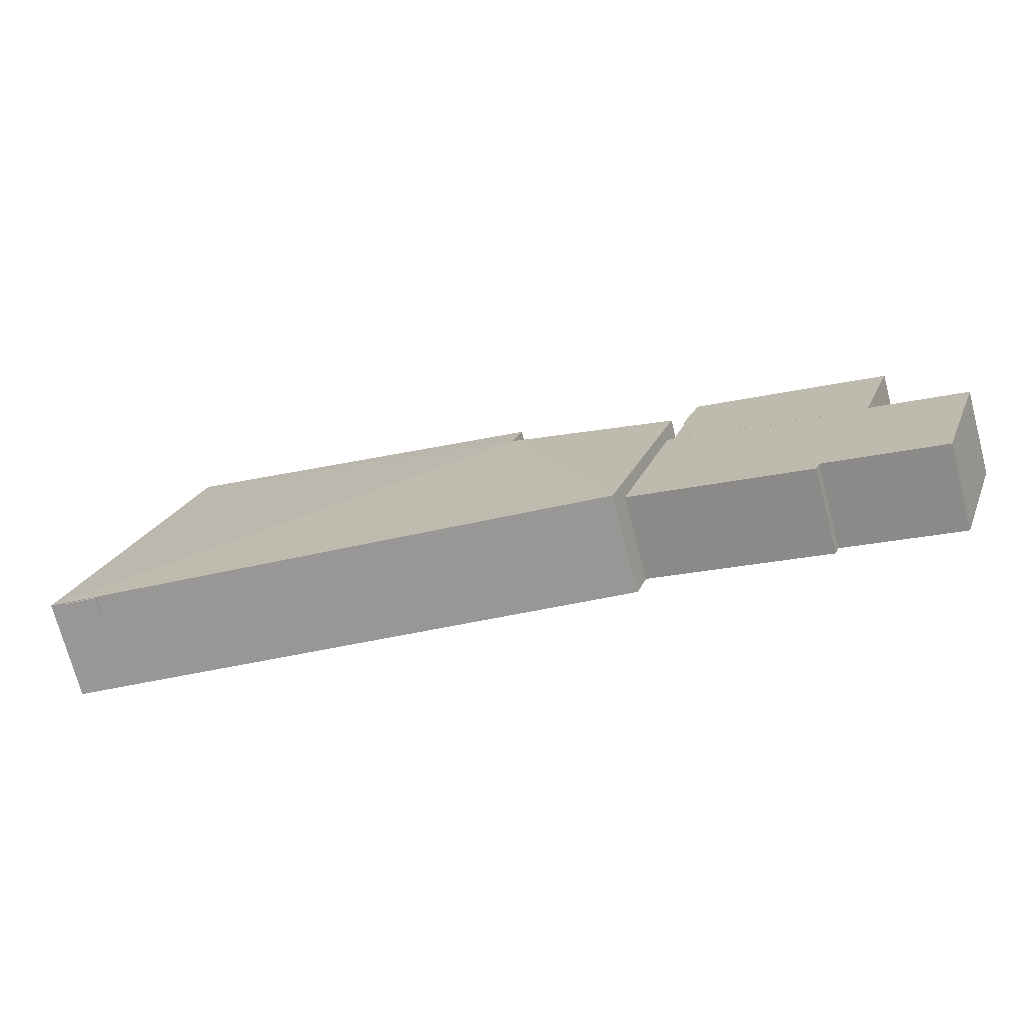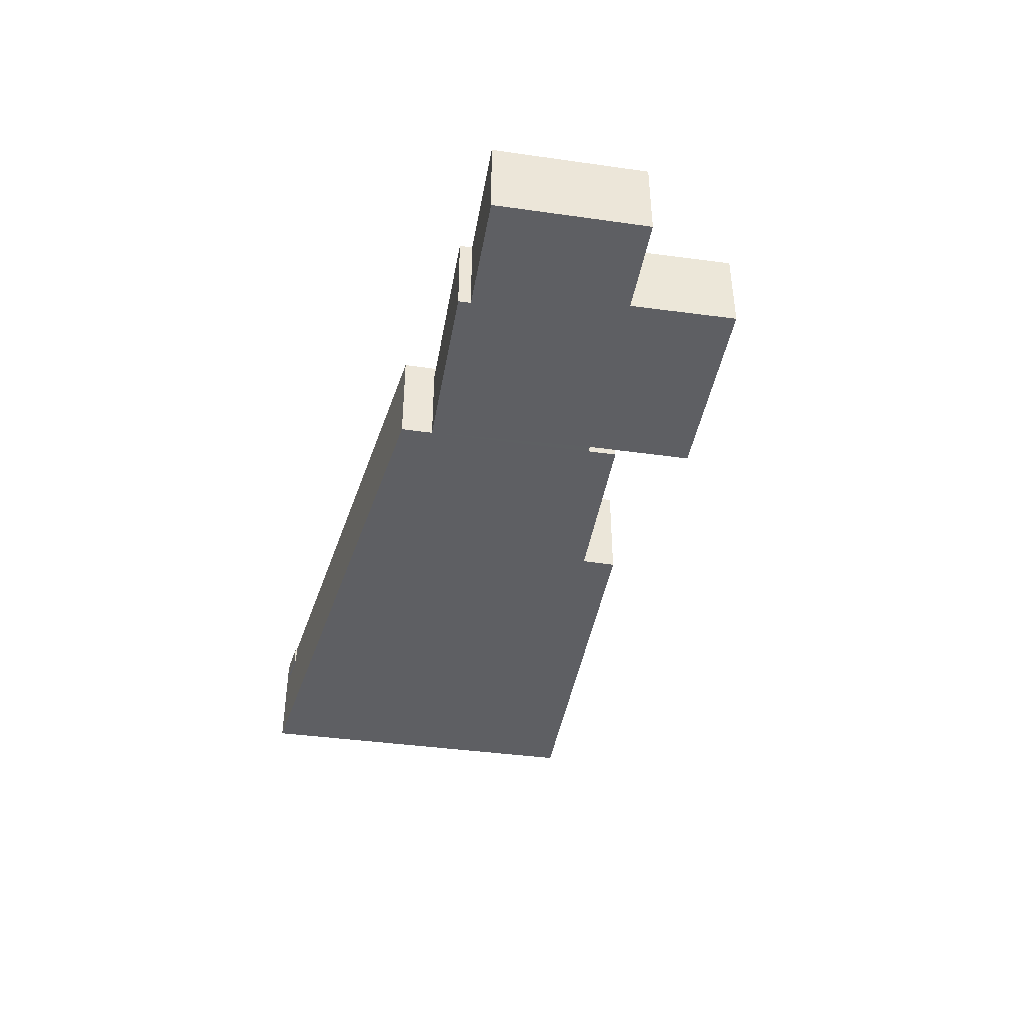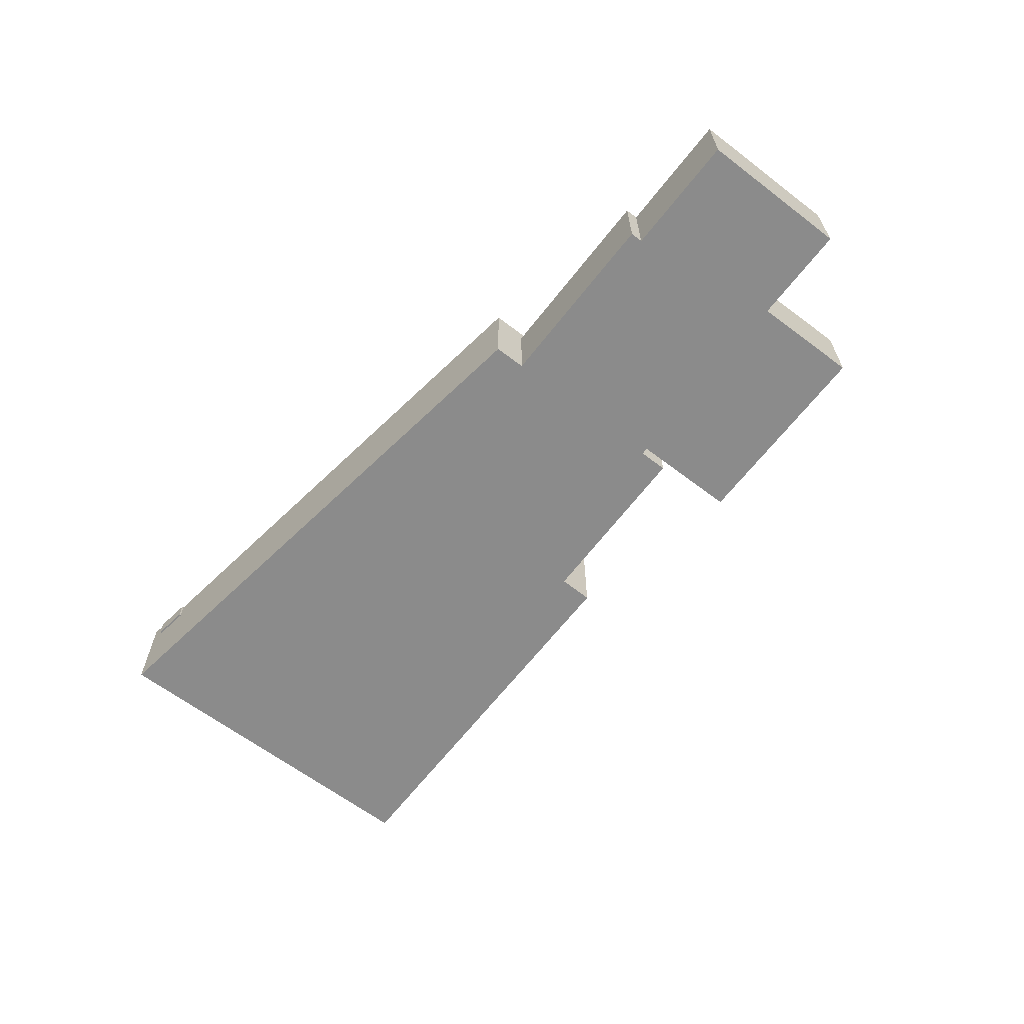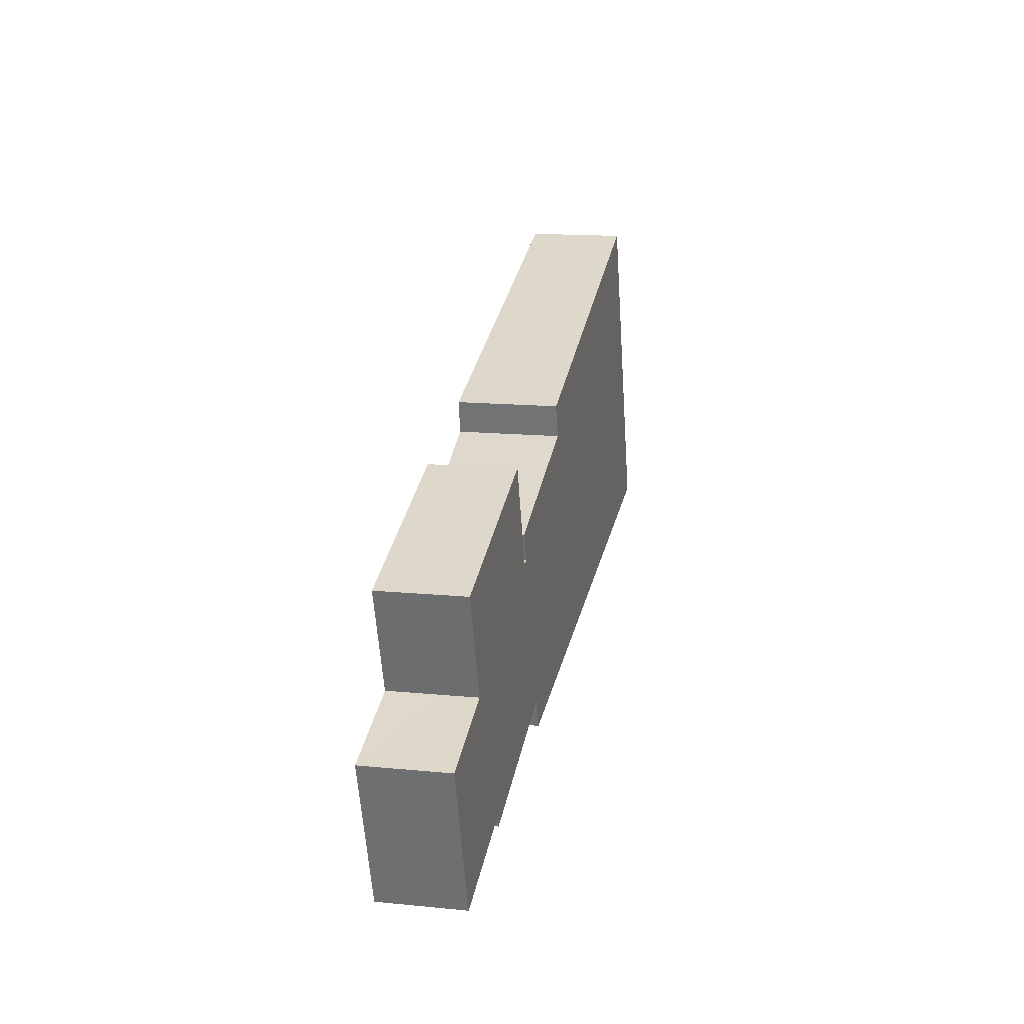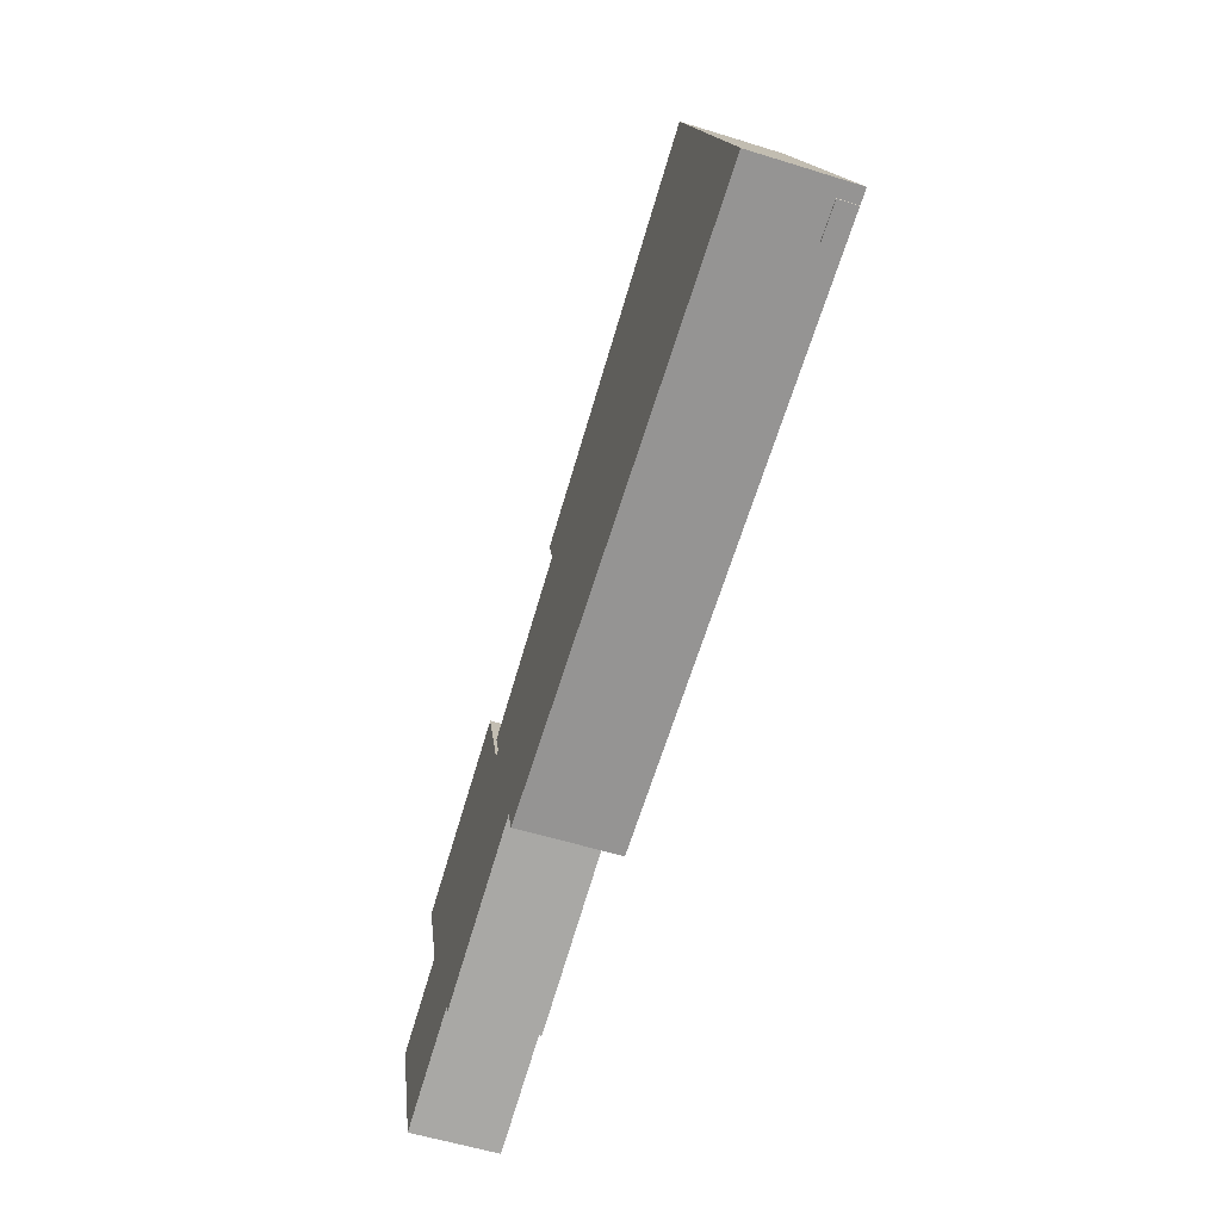
<metadata>
{"format":"obj","ext":"obj","renderer":"f3d","projection":"perspective","resolution":1024,"background":"white","views":[{"elev":-73.0,"azim":14.7,"up":"+Y"},{"elev":-41.9,"azim":61.8,"up":"+Z"},{"elev":-63.8,"azim":33.8,"up":"+Z"},{"elev":14.7,"azim":101.9,"up":"+Y"},{"elev":-57.1,"azim":-108.0,"up":"+Y"}]}
</metadata>
<code>
o polygon.011
v -708.8 217.9 12.48
v -708.6 217.9 12.48
v -708.6 217.9 13.43
v -708.8 217.9 13.43
v -708.8 217.9 12.48
v -708.1 219.6 12.48
v -708.2 219.7 12.48
v -708.2 219.7 13.43
v -708.1 219.6 13.43
v -708.1 219.6 12.48
v -708.2 219.7 12.48
v -708.8 217.9 12.48
v -708.8 217.9 13.43
v -708.2 219.7 13.43
v -708.2 219.7 12.48
v -708.1 219.6 12.48
v -708.6 217.9 12.48
v -708.8 217.9 12.48
v -708.2 219.7 12.48
v -708.1 219.6 12.48
v -708.2 219.7 13.43
v -708.8 217.9 13.43
v -708.6 217.9 13.43
v -708.1 219.6 13.43
v -708.2 219.7 13.43
v -698.2 210.8 13.46
v -696 217.1 13.46
v -707.6 221 13.45
v -709.7 214.7 13.44
v -698.2 210.8 13.46
v -714.4 206.6 13.44
v -702.4 202.6 13.45
v -714.3 206.7 13.44
v -714.4 206.6 13.44
v -702.4 202.6 13.45
v -714.4 206.6 13.44
v -714.6 205.9 13.44
v -713.3 205.5 13.44
v -702.4 202.6 13.45
v -713.3 205.5 13.44
v -714.6 205.9 13.44
v -713.3 205.4 13.44
v -702.6 201.9 13.45
v -702.4 202.6 13.45
v -713.3 205.5 13.44
v -702.4 202.6 13.45
v -692.4 209.1 13.47
v -711.4 215.5 13.44
v -702.4 202.6 13.45
v -702.4 202.6 13.45
v -711.4 215.5 13.44
v -714.3 206.7 13.44
v -702.4 202.6 13.45
v -702.4 202.6 13.45
v -695.4 200.3 13.46
v -692.4 209.1 13.47
v -702.4 202.6 13.45
v -719.7 220.2 14.45
v -713.9 203.6 14.28
v -709.5 216.7 14.13
v -719.7 220.2 14.45
v -719 222.2 14.4
v -741.7 229.9 14.16
v -719.7 220.2 14.45
v -719 222.2 14.4
v -748.6 209.9 14.25
v -713.9 203.6 14.28
v -719.7 220.2 14.45
v -748.6 209.9 14.25
v -748.6 209.9 14.25
v -719.7 220.2 14.45
v -741.7 229.9 14.16
v -748.6 209.9 14.25
v -708.1 219.6 13.43
v -708.6 217.9 13.43
v -708.6 217.9 12.48
v -708.1 219.6 12.48
v -708.1 219.6 13.43
v -741.7 229.9 8.803
v -719 222.2 8.837
v -719 222.2 8.337
v -741.7 229.9 8.303
v -741.7 229.9 8.803
v -719 222.2 8.837
v -719.6 220.2 8.837
v -719.6 220.2 8.337
v -719 222.2 8.337
v -719 222.2 8.837
v -702.6 201.9 8.864
v -713.3 205.4 8.848
v -713.3 205.4 8.348
v -702.6 201.9 8.864
v -702.6 201.9 8.864
v -713.3 205.4 8.348
v -702.6 201.9 8.364
v -702.6 201.9 8.864
v -702.4 202.6 8.864
v -702.6 201.9 8.864
v -702.6 201.9 8.364
v -702.4 202.6 8.364
v -702.4 202.6 8.864
v -709.5 216.7 8.852
v -710 215.1 8.851
v -710 215.1 8.351
v -709.5 216.7 8.852
v -709.5 216.7 8.852
v -710 215.1 8.351
v -709.5 216.7 8.352
v -709.5 216.7 8.852
v -719.6 220.2 8.837
v -709.5 216.7 8.852
v -709.5 216.7 8.352
v -719.6 220.2 8.337
v -719.6 220.2 8.837
v -698.2 210.8 13.46
v -698.2 210.8 13.46
v -709.7 214.7 13.44
v -709.7 214.7 13.44
v -698.2 210.8 13.46
v -702.4 202.6 8.864
v -702.4 202.6 13.45
v -702.6 201.9 13.45
v -702.4 202.6 8.864
v -702.4 202.6 8.864
v -702.6 201.9 13.45
v -702.6 201.9 8.864
v -702.4 202.6 8.864
v -713.3 205.4 8.848
v -702.6 201.9 8.864
v -702.6 201.9 13.45
v -713.3 205.4 13.44
v -713.3 205.4 8.848
v -692.4 209.1 8.877
v -710 215.1 8.851
v -710 215.1 13.44
v -698.1 211 10.35
v -692.4 209.1 8.877
v -698.1 211 10.35
v -710 215.1 13.44
v -692.4 209.1 13.47
v -692.4 209.1 8.877
v -698.1 211 10.35
v -692.4 209.1 8.877
v -692.4 209.1 13.47
v -695.4 200.3 13.46
v -692.4 209.1 8.877
v -692.4 209.1 8.877
v -695.4 200.3 13.46
v -695.4 200.3 8.874
v -692.4 209.1 8.877
v -719 222.2 8.837
v -741.7 229.9 8.803
v -741.7 229.9 14.16
v -719 222.2 14.4
v -719 222.2 8.837
v -698.1 211 8.869
v -692.4 209.1 8.877
v -692.4 209.1 8.377
v -698.1 211 8.369
v -698.1 211 8.869
v -692.4 209.1 8.877
v -695.4 200.3 8.874
v -695.4 200.3 8.374
v -692.4 209.1 8.377
v -692.4 209.1 8.877
v -695.4 200.3 8.874
v -702.4 202.6 8.864
v -702.4 202.6 8.364
v -695.4 200.3 8.874
v -695.4 200.3 8.874
v -702.4 202.6 8.364
v -695.4 200.3 8.374
v -695.4 200.3 8.874
v -710 215.1 8.851
v -709.6 214.9 8.852
v -709.6 214.9 8.352
v -710 215.1 8.351
v -710 215.1 8.851
v -713.3 205.4 8.848
v -713.9 203.6 8.847
v -713.9 203.6 8.347
v -713.3 205.4 8.348
v -713.3 205.4 8.848
v -713.9 203.6 8.847
v -748.6 209.9 8.797
v -748.6 209.9 8.297
v -713.9 203.6 8.347
v -713.9 203.6 8.847
v -707.6 221 8.854
v -709.6 214.9 8.852
v -709.7 214.9 13.44
v -707.6 221 13.45
v -707.6 221 8.854
v -709.7 214.9 13.44
v -709.7 214.7 13.44
v -709.7 214.7 13.44
v -709.7 214.9 13.44
v -709.7 214.9 13.44
v -709.7 214.7 13.44
v -707.6 221 13.45
v -709.7 214.9 13.44
v -696 217.1 8.871
v -707.6 221 8.854
v -707.6 221 13.45
v -696 217.1 8.871
v -696 217.1 8.871
v -707.6 221 13.45
v -696 217.1 13.46
v -696 217.1 8.871
v -698.2 210.8 13.46
v -698.2 210.8 13.46
v -698.1 211 13.46
v -698.2 210.8 13.46
v -698.2 210.8 13.46
v -698.1 211 13.46
v -696 217.1 13.46
v -698.2 210.8 13.46
v -698.1 211 13.46
v -698.1 211 10.35
v -698.1 211 8.869
v -696 217.1 8.871
v -696 217.1 13.46
v -698.1 211 13.46
v -709.6 214.9 8.852
v -707.6 221 8.854
v -707.6 221 8.354
v -709.6 214.9 8.852
v -709.6 214.9 8.852
v -707.6 221 8.354
v -709.6 214.9 8.352
v -709.6 214.9 8.852
v -707.6 221 8.854
v -696 217.1 8.871
v -696 217.1 8.371
v -707.6 221 8.354
v -707.6 221 8.854
v -696 217.1 8.871
v -698.1 211 8.869
v -698.1 211 8.369
v -696 217.1 8.371
v -696 217.1 8.871
v -702.4 202.6 8.864
v -695.4 200.3 8.874
v -695.4 200.3 13.46
v -702.4 202.6 8.864
v -702.4 202.6 8.864
v -695.4 200.3 13.46
v -702.4 202.6 13.45
v -702.4 202.6 8.864
v -748.6 209.9 8.797
v -741.7 229.9 8.803
v -741.7 229.9 8.303
v -748.6 209.9 8.297
v -748.6 209.9 8.797
v -719.6 220.2 8.837
v -719 222.2 8.837
v -719 222.2 14.4
v -719.7 220.2 14.45
v -719.6 220.2 8.837
v -719.6 220.2 8.837
v -719.7 220.2 14.45
v -709.5 216.7 14.13
v -719.6 220.2 8.837
v -719.6 220.2 8.837
v -709.5 216.7 14.13
v -709.5 216.7 8.852
v -719.6 220.2 8.837
v -713.9 203.6 8.847
v -713.3 205.4 8.848
v -713.3 205.4 13.44
v -713.3 205.4 13.44
v -713.9 203.6 8.847
v -713.3 205.4 13.44
v -713.3 205.4 13.44
v -713.9 203.6 14.28
v -713.9 203.6 8.847
v -713.3 205.4 13.44
v -713.9 203.6 14.28
v -713.3 205.4 13.44
v -713.3 205.5 13.44
v -710 215.1 13.44
v -713.9 203.6 14.28
v -713.9 203.6 14.28
v -710 215.1 13.44
v -709.5 216.7 14.13
v -713.9 203.6 14.28
v -710 215.1 13.44
v -710 215.1 8.851
v -709.5 216.7 8.852
v -710 215.1 13.44
v -710 215.1 13.44
v -709.5 216.7 8.852
v -709.5 216.7 14.13
v -710 215.1 13.44
v -748.6 209.9 8.797
v -713.9 203.6 8.847
v -713.9 203.6 14.28
v -748.6 209.9 8.797
v -748.6 209.9 8.797
v -713.9 203.6 14.28
v -748.6 209.9 14.25
v -748.6 209.9 8.797
v -748.6 209.9 8.797
v -748.6 209.9 14.25
v -741.7 229.9 14.16
v -748.6 209.9 8.797
v -748.6 209.9 8.797
v -741.7 229.9 14.16
v -741.7 229.9 8.803
v -748.6 209.9 8.797
v -745.6 209.3 13.1
v -747.7 209.7 13.1
v -747.7 209.7 14.21
v -745.6 209.3 14.21
v -745.6 209.3 13.1
v -698.1 211 8.369
v -692.4 209.1 8.377
v -695.4 200.3 8.374
v -698.1 211 8.369
v -741.7 229.9 8.303
v -719 222.2 8.337
v -719.6 220.2 8.337
v -741.7 229.9 8.303
v -702.6 201.9 8.364
v -713.3 205.4 8.348
v -702.4 202.6 8.364
v -702.6 201.9 8.364
v -709.5 216.7 8.352
v -710 215.1 8.351
v -719.6 220.2 8.337
v -709.5 216.7 8.352
v -698.1 211 8.369
v -695.4 200.3 8.374
v -702.4 202.6 8.364
v -698.1 211 8.369
v -713.3 205.4 8.348
v -710 215.1 8.351
v -709.6 214.9 8.352
v -713.3 205.4 8.348
v -719.6 220.2 8.337
v -710 215.1 8.351
v -713.3 205.4 8.348
v -719.6 220.2 8.337
v -719.6 220.2 8.337
v -713.3 205.4 8.348
v -713.9 203.6 8.347
v -719.6 220.2 8.337
v -719.6 220.2 8.337
v -713.9 203.6 8.347
v -748.6 209.9 8.297
v -719.6 220.2 8.337
v -719.6 220.2 8.337
v -748.6 209.9 8.297
v -741.7 229.9 8.303
v -719.6 220.2 8.337
v -702.4 202.6 8.364
v -713.3 205.4 8.348
v -709.6 214.9 8.352
v -698.1 211 8.369
v -702.4 202.6 8.364
v -698.1 211 8.369
v -709.6 214.9 8.352
v -707.6 221 8.354
v -696 217.1 8.371
v -698.1 211 8.369
v -745.6 209.2 13.1
v -745.6 209.3 13.1
v -745.6 209.3 14.21
v -745.6 209.2 14.21
v -745.6 209.2 13.1
v -747.7 209.7 13.1
v -747.7 209.6 13.1
v -747.7 209.6 14.21
v -747.7 209.7 14.21
v -747.7 209.7 13.1
v -745.6 209.2 14.21
v -747.7 209.6 14.21
v -747.7 209.6 13.1
v -745.6 209.2 13.1
v -745.6 209.2 14.21
v -745.6 209.2 13.1
v -747.7 209.6 13.1
v -747.7 209.7 13.1
v -745.6 209.3 13.1
v -745.6 209.2 13.1
v -745.6 209.3 14.21
v -747.7 209.7 14.21
v -747.7 209.6 14.21
v -745.6 209.2 14.21
v -745.6 209.3 14.21
f 2 4 5
f 7 9 10
f 12 14 15
f 17 19 20
f 23 24 25
f 28 29 30
f 31 33 34
f 36 38 39
f 45 41 42
f 46 48 49
f 50 52 53
f 54 56 57
f 58 60 61
f 62 64 65
f 66 68 69
f 70 72 73
f 75 77 78
f 80 82 83
f 86 87 88
f 89 91 92
f 93 95 96
f 99 100 101
f 102 104 105
f 106 108 109
f 111 113 114
f 117 118 119
f 120 122 123
f 124 126 127
f 130 131 132
f 134 136 137
f 140 141 142
f 143 145 146
f 147 149 150
f 153 154 155
f 157 159 160
f 163 164 165
f 166 168 169
f 170 172 173
f 176 177 178
f 181 182 183
f 186 187 188
f 191 192 193
f 194 196 197
f 198 200 201
f 202 204 205
f 206 208 209
f 210 212 213
f 214 216 217
f 222 223 219
f 224 226 227
f 228 230 231
f 233 235 236
f 239 240 241
f 242 244 245
f 246 248 249
f 251 253 254
f 257 258 259
f 260 262 263
f 264 266 267
f 269 270 272
f 274 275 276
f 280 281 282
f 283 285 286
f 287 289 290
f 291 293 294
f 295 297 298
f 299 301 302
f 303 305 306
f 307 309 310
f 312 314 315
f 316 318 319
f 320 322 323
f 324 326 327
f 328 330 331
f 332 334 335
f 336 338 339
f 340 342 343
f 344 346 347
f 348 350 351
f 352 354 355
f 358 359 360
f 363 364 365
f 367 369 370
f 372 374 375
f 377 379 380
f 383 384 385
f 387 389 390
f 5 1 2
f 2 3 4
f 10 6 7
f 7 8 9
f 15 11 12
f 12 13 14
f 20 16 17
f 17 18 19
f 25 21 22
f 22 23 25
f 30 26 27
f 27 28 30
f 31 32 33
f 39 35 36
f 36 37 38
f 45 40 41
f 42 43 45
f 43 44 45
f 46 47 48
f 50 51 52
f 54 55 56
f 58 59 60
f 62 63 64
f 66 67 68
f 70 71 72
f 78 74 75
f 75 76 77
f 83 79 80
f 80 81 82
f 88 84 85
f 85 86 88
f 89 90 91
f 93 94 95
f 101 97 98
f 98 99 101
f 102 103 104
f 106 107 108
f 114 110 111
f 111 112 113
f 119 115 116
f 116 117 119
f 120 121 122
f 124 125 126
f 132 128 129
f 129 130 132
f 137 133 134
f 134 135 136
f 142 138 139
f 139 140 142
f 143 144 145
f 147 148 149
f 155 151 152
f 152 153 155
f 160 156 157
f 157 158 159
f 165 161 162
f 162 163 165
f 166 167 168
f 170 171 172
f 178 174 175
f 175 176 178
f 183 179 180
f 180 181 183
f 188 184 185
f 185 186 188
f 193 189 190
f 190 191 193
f 194 195 196
f 198 199 200
f 202 203 204
f 206 207 208
f 210 211 212
f 214 215 216
f 223 218 219
f 219 220 221
f 221 222 219
f 224 225 226
f 228 229 230
f 236 232 233
f 233 234 235
f 241 237 238
f 238 239 241
f 242 243 244
f 246 247 248
f 254 250 251
f 251 252 253
f 259 255 256
f 256 257 259
f 260 261 262
f 264 265 266
f 272 268 269
f 270 271 272
f 277 273 274
f 276 277 274
f 282 278 279
f 279 280 282
f 283 284 285
f 287 288 289
f 291 292 293
f 295 296 297
f 299 300 301
f 303 304 305
f 307 308 309
f 315 311 312
f 312 313 314
f 316 317 318
f 320 321 322
f 324 325 326
f 328 329 330
f 332 333 334
f 336 337 338
f 340 341 342
f 344 345 346
f 348 349 350
f 352 353 354
f 360 356 357
f 357 358 360
f 365 361 362
f 362 363 365
f 370 366 367
f 367 368 369
f 375 371 372
f 372 373 374
f 380 376 377
f 377 378 379
f 385 381 382
f 382 383 385
f 390 386 387
f 387 388 389

</code>
